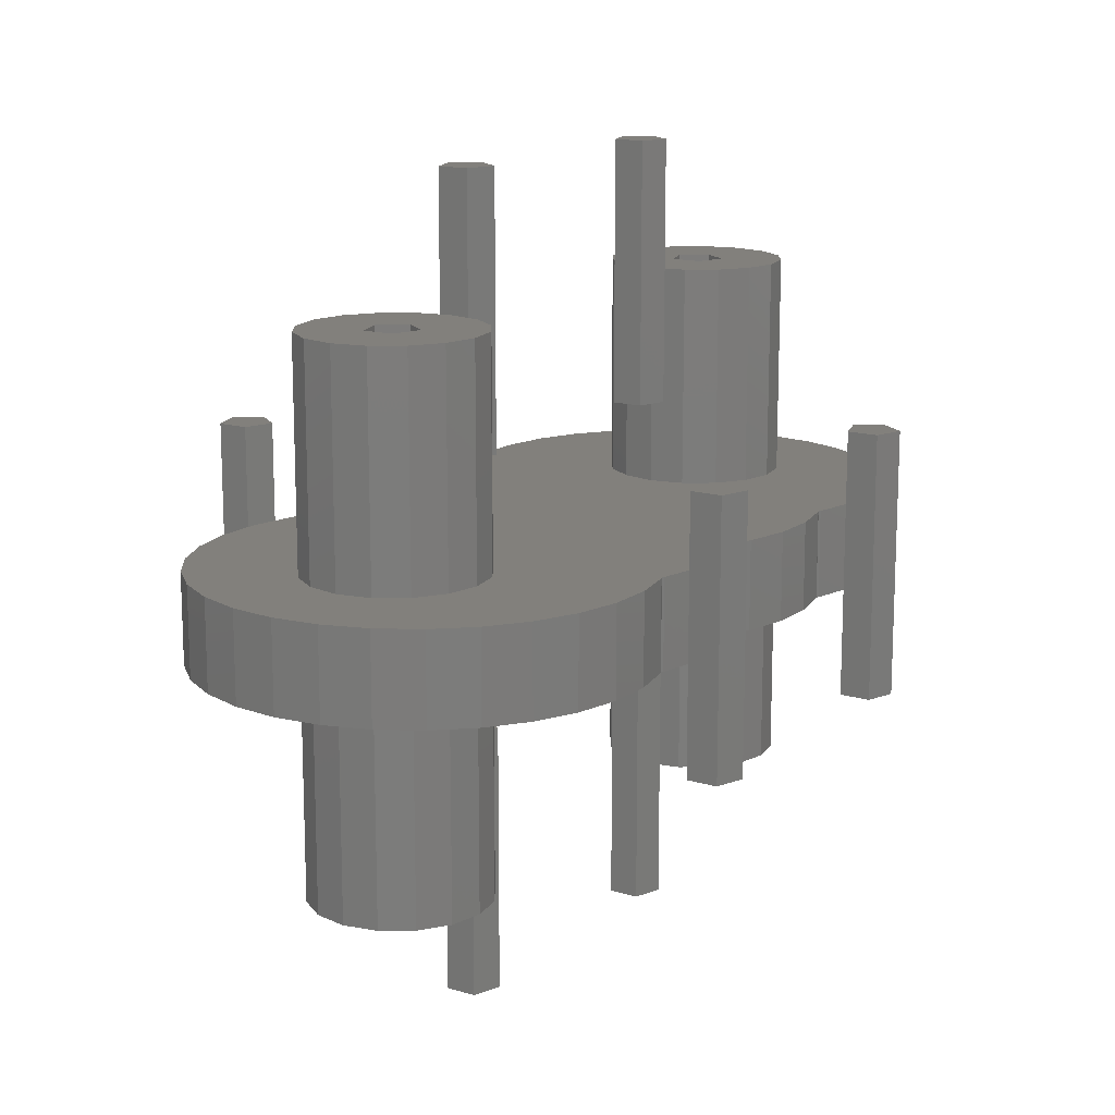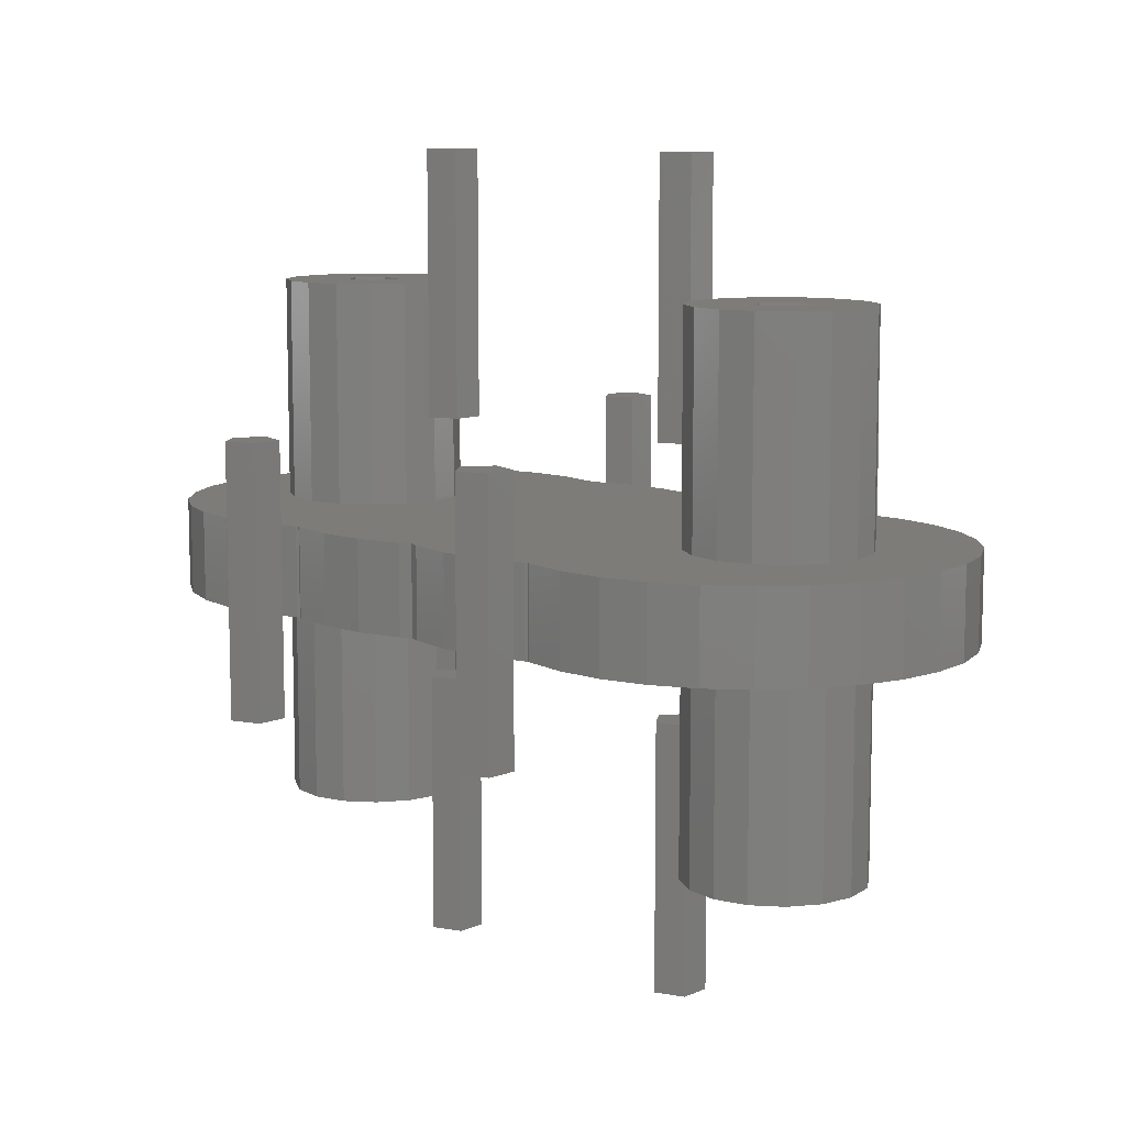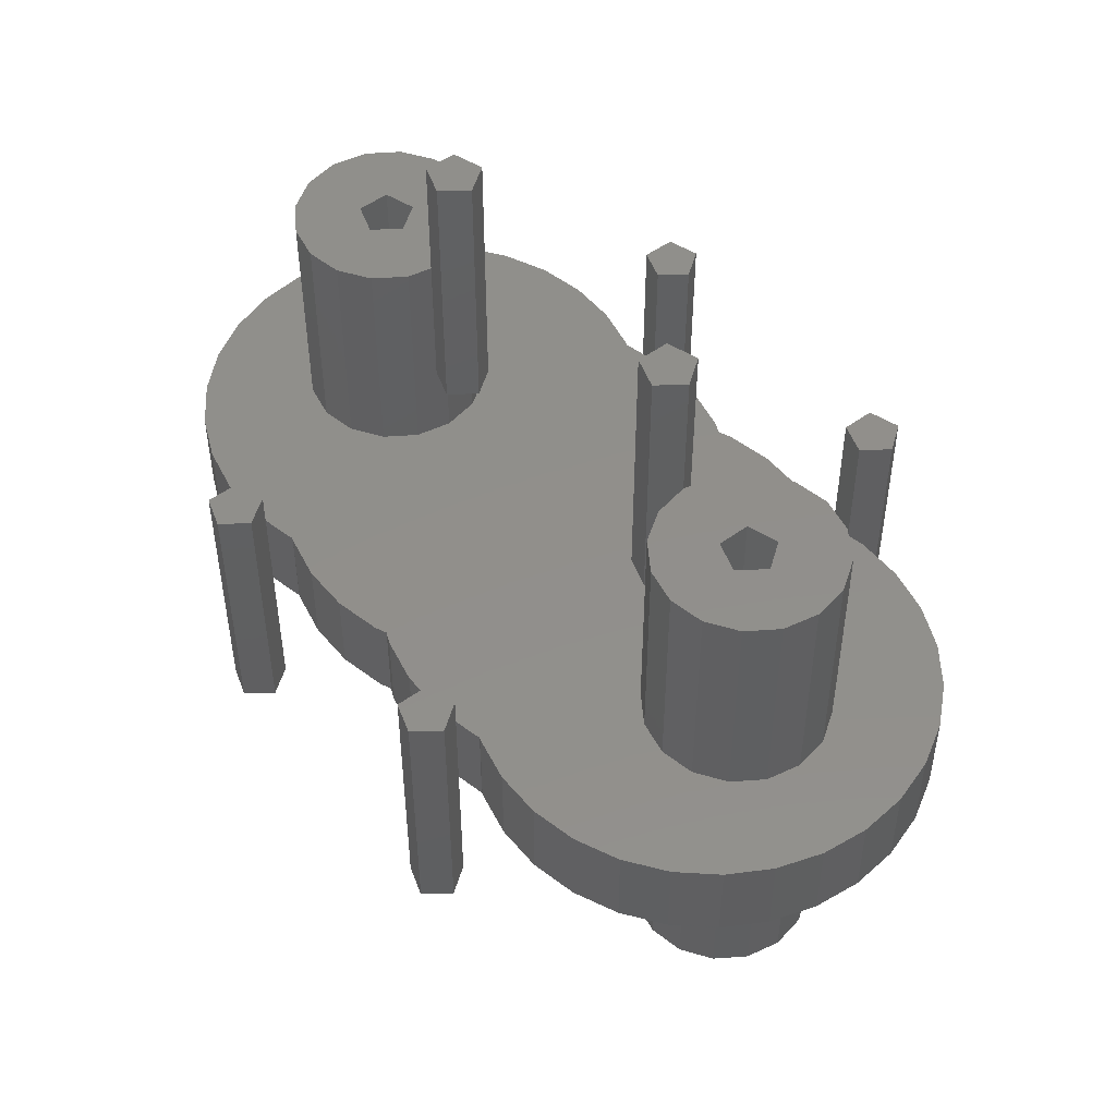
<metadata>
{"format":"stl","ext":"stl","renderer":"f3d","projection":"perspective","resolution":1024,"background":"white","views":[{"elev":14.6,"azim":-56.9,"up":"+Z"},{"elev":9.8,"azim":-137.4,"up":"+Z"},{"elev":50.7,"azim":51.8,"up":"+Z"}]}
</metadata>
<code>
# stl→obj: 368 verts, 708 faces
v -16.91 4.619 -15
v -18.54 3.536 -2.5
v -16.91 4.619 -2.5
v -18.54 3.536 -15
v -16.91 4.619 2.5
v -18.54 3.536 15
v -16.91 4.619 15
v -18.54 3.536 2.5
v -10.38 1.913 -2.5
v -11.46 3.536 -15
v -11.46 3.536 -2.5
v -10.38 1.913 -15
v -10.38 1.913 15
v -11.46 3.536 2.5
v -11.46 3.536 15
v -10.38 1.913 2.5
v -10 0 -2.5
v -10 0 -15
v -10 0 15
v -10 0 2.5
v -19.62 1.913 -15
v -19.62 1.913 -2.5
v -19.62 1.913 2.5
v -19.62 1.913 15
v -16.91 -4.619 -15
v -15 -5 -2.5
v -16.91 -4.619 -2.5
v -15 -5 -15
v -16.91 -4.619 2.5
v -15 -5 15
v -16.91 -4.619 15
v -15 -5 2.5
v -13.09 -4.619 -2.5
v -13.09 -4.619 -15
v -13.09 -4.619 15
v -13.09 -4.619 2.5
v -11.46 -3.536 -2.5
v -11.46 -3.536 -15
v -11.46 -3.536 15
v -11.46 -3.536 2.5
v -10.38 -1.913 2.5
v -10.38 -1.913 15
v -10.38 -1.913 -15
v -10.38 -1.913 -2.5
v -20 0 -15
v -20 0 -2.5
v -20 0 2.5
v -20 0 15
v -13.5 0 -15
v -14.54 -1.427 -15
v -14.54 1.427 -15
v -18.54 -3.536 -15
v -16.21 -0.8817 -15
v -13.09 4.619 -15
v -15 5 -15
v -16.21 0.8817 -15
v -19.62 -1.913 -15
v -15 5 2.5
v -15 5 15
v -15 5 -2.5
v -13.09 4.619 2.5
v -13.09 4.619 15
v -13.09 4.619 -2.5
v -19.62 -1.913 -2.5
v -18.54 -3.536 -2.5
v -18.54 -3.536 2.5
v -19.62 -1.913 15
v -19.62 -1.913 2.5
v -18.54 -3.536 15
v -13.5 0 15
v -14.54 1.427 15
v -14.54 -1.427 15
v -16.21 0.8817 15
v -16.21 -0.8817 15
v -14.54 -1.427 2.5
v -16.21 -0.8817 2.5
v -16.21 -0.8817 -2.5
v -14.54 -1.427 -2.5
v -16.21 0.8817 2.5
v -14.54 1.427 2.5
v -14.54 1.427 -2.5
v -16.21 0.8817 -2.5
v -13.5 0 2.5
v -13.5 0 -2.5
v 13.09 4.619 -15
v 11.46 3.536 -2.5
v 13.09 4.619 -2.5
v 11.46 3.536 -15
v 13.09 4.619 2.5
v 11.46 3.536 15
v 13.09 4.619 15
v 11.46 3.536 2.5
v 19.62 1.913 -2.5
v 18.54 3.536 -15
v 18.54 3.536 -2.5
v 19.62 1.913 -15
v 19.62 1.913 15
v 18.54 3.536 2.5
v 18.54 3.536 15
v 19.62 1.913 2.5
v 20 0 -2.5
v 20 0 -15
v 20 0 15
v 20 0 2.5
v 10.38 1.913 -15
v 10.38 1.913 -2.5
v 10.38 1.913 2.5
v 10.38 1.913 15
v 13.09 -4.619 -15
v 15 -5 -2.5
v 13.09 -4.619 -2.5
v 15 -5 -15
v 13.09 -4.619 2.5
v 15 -5 15
v 13.09 -4.619 15
v 15 -5 2.5
v 16.91 -4.619 -2.5
v 16.91 -4.619 -15
v 16.91 -4.619 15
v 16.91 -4.619 2.5
v 18.54 -3.536 -2.5
v 18.54 -3.536 -15
v 18.54 -3.536 15
v 18.54 -3.536 2.5
v 19.62 -1.913 2.5
v 19.62 -1.913 15
v 19.62 -1.913 -15
v 19.62 -1.913 -2.5
v 10 0 -7.5
v 10 0 -15
v 10 0 -2.5
v 10 0 7.5
v 10 0 2.5
v 10 0 15
v 16.5 0 -15
v 15.46 -1.427 -15
v 15.46 1.427 -15
v 11.46 -3.536 -15
v 13.79 -0.8817 -15
v 16.91 4.619 -15
v 15 5 -15
v 13.79 0.8817 -15
v 10.38 -1.913 -15
v 15 5 2.5
v 15 5 15
v 15 5 -2.5
v 16.91 4.619 2.5
v 16.91 4.619 15
v 16.91 4.619 -2.5
v 10.38 -1.913 -2.5
v 11.46 -3.536 -2.5
v 11.46 -3.536 2.5
v 10.38 -1.913 15
v 10.38 -1.913 2.5
v 11.46 -3.536 15
v 16.5 0 15
v 15.46 1.427 15
v 15.46 -1.427 15
v 13.79 0.8817 15
v 13.79 -0.8817 15
v 15.46 -1.427 2.5
v 13.79 -0.8817 2.5
v 13.79 -0.8817 -2.5
v 15.46 -1.427 -2.5
v 13.79 0.8817 2.5
v 15.46 1.427 2.5
v 15.46 1.427 -2.5
v 13.79 0.8817 -2.5
v 16.5 0 2.5
v 16.5 0 -2.5
v -8.363 11.89 -2.5
v -8.5 11.83 -2.5
v -8.637 11.89 -2.5
v -11.19 12.43 -2.5
v -13.81 12.43 -2.5
v -16.36 11.89 -2.5
v -18.75 10.83 -2.5
v -20.86 9.289 -2.5
v -23.92 5.084 -2.5
v -24.73 2.599 -2.5
v -23.92 -5.084 -2.5
v -24.73 -2.599 -2.5
v -22.61 7.347 -2.5
v -25 0 -2.5
v 25 0 -2.5
v 24.73 -2.599 -2.5
v 23.92 -5.084 -2.5
v 24.73 2.599 -2.5
v 22.61 -7.347 -2.5
v 20.86 -9.289 -2.5
v 23.92 5.084 -2.5
v 18.75 -10.83 -2.5
v 16.36 -11.89 -2.5
v 13.81 -12.43 -2.5
v 11.19 -12.43 -2.5
v 8.637 -11.89 -2.5
v 8.5 -11.83 -2.5
v 8.363 -11.89 -2.5
v 22.61 7.347 -2.5
v 20.86 9.289 -2.5
v 18.75 10.83 -2.5
v 16.36 11.89 -2.5
v 13.81 12.43 -2.5
v 8.5 11.83 -2.5
v 11.19 12.43 -2.5
v 8.363 11.89 -2.5
v 0 11.6 -2.5
v 3.193 -12.43 -2.5
v 5.807 -12.43 -2.5
v 8.637 11.89 -2.5
v 0.6373 -11.89 -2.5
v 0 -11.6 -2.5
v 0.6373 11.89 -2.5
v 5.807 12.43 -2.5
v 3.193 12.43 -2.5
v -0.6373 -11.89 -2.5
v -3.193 -12.43 -2.5
v -5.807 -12.43 -2.5
v -0.6373 11.89 -2.5
v -8.363 -11.89 -2.5
v -3.193 12.43 -2.5
v -8.5 -11.83 -2.5
v -5.807 12.43 -2.5
v -8.637 -11.89 -2.5
v -11.19 -12.43 -2.5
v -13.81 -12.43 -2.5
v -16.36 -11.89 -2.5
v -18.75 -10.83 -2.5
v -20.86 -9.289 -2.5
v -22.61 -7.347 -2.5
v -20.86 9.289 2.5
v -22.61 7.347 2.5
v -8.637 11.89 2.5
v -8.5 11.83 2.5
v -22.61 -7.347 2.5
v -20.86 -9.289 2.5
v -11.19 -12.43 2.5
v -13.81 -12.43 2.5
v -18.75 10.83 2.5
v -16.36 11.89 2.5
v -25 0 2.5
v -24.73 -2.599 2.5
v -8.363 -11.89 2.5
v -8.5 -11.83 2.5
v -8.637 -11.89 2.5
v -16.36 -11.89 2.5
v -18.75 -10.83 2.5
v -23.92 -5.084 2.5
v -23.92 5.084 2.5
v -24.73 2.599 2.5
v 25 0 2.5
v 24.73 2.599 2.5
v 23.92 5.084 2.5
v 24.73 -2.599 2.5
v 22.61 7.347 2.5
v 20.86 9.289 2.5
v 23.92 -5.084 2.5
v 18.75 10.83 2.5
v 16.36 11.89 2.5
v 13.81 12.43 2.5
v 11.19 12.43 2.5
v 8.637 11.89 2.5
v 8.5 11.83 2.5
v 8.363 11.89 2.5
v 22.61 -7.347 2.5
v 20.86 -9.289 2.5
v 18.75 -10.83 2.5
v 16.36 -11.89 2.5
v 13.81 -12.43 2.5
v 8.5 -11.83 2.5
v 11.19 -12.43 2.5
v 8.363 -11.89 2.5
v 0 -11.6 2.5
v 3.193 12.43 2.5
v 5.807 12.43 2.5
v 8.637 -11.89 2.5
v 0.6373 11.89 2.5
v 0 11.6 2.5
v 0.6373 -11.89 2.5
v 5.807 -12.43 2.5
v 3.193 -12.43 2.5
v -0.6373 11.89 2.5
v -3.193 12.43 2.5
v -5.807 12.43 2.5
v -0.6373 -11.89 2.5
v -8.363 11.89 2.5
v -3.193 -12.43 2.5
v -5.807 -12.43 2.5
v -11.19 12.43 2.5
v -13.81 12.43 2.5
v -9.714 14.12 -7.5
v -8.036 13.57 7.5
v -9.714 14.12 7.5
v -8.036 13.57 -7.5
v -8.036 16.43 7.5
v -7 15 7.5
v -9.714 15.88 7.5
v -8.036 16.43 -7.5
v -9.714 15.88 -7.5
v -7 15 -7.5
v 7.286 14.12 -7.5
v 8.964 13.57 7.5
v 7.286 14.12 7.5
v 8.964 13.57 -7.5
v 8.964 16.43 -7.5
v 7.286 15.88 7.5
v 8.964 16.43 7.5
v 7.286 15.88 -7.5
v 10 15 7.5
v 10 15 -7.5
v -9.714 -0.8817 7.5
v -8.036 -1.427 22.5
v -9.714 -0.8817 22.5
v -8.036 -1.427 7.5
v -8.036 1.427 22.5
v -7 0 22.5
v -9.714 0.8817 22.5
v -8.036 1.427 7.5
v -9.714 0.8817 7.5
v -7 0 7.5
v 7.286 -0.8817 7.5
v 8.964 -1.427 22.5
v 7.286 -0.8817 22.5
v 8.964 -1.427 7.5
v 8.964 1.427 7.5
v 7.286 0.8817 22.5
v 8.964 1.427 22.5
v 7.286 0.8817 7.5
v 10 0 22.5
v -9.714 -15.88 -7.5
v -8.036 -16.43 7.5
v -9.714 -15.88 7.5
v -8.036 -16.43 -7.5
v -8.036 -13.57 -7.5
v -9.714 -14.12 7.5
v -8.036 -13.57 7.5
v -9.714 -14.12 -7.5
v -7 -15 7.5
v -7 -15 -7.5
v 7.286 -15.88 -7.5
v 8.964 -16.43 7.5
v 7.286 -15.88 7.5
v 8.964 -16.43 -7.5
v 8.964 -13.57 -7.5
v 7.286 -14.12 7.5
v 8.964 -13.57 7.5
v 7.286 -14.12 -7.5
v 10 -15 7.5
v 10 -15 -7.5
v -9.714 -0.8817 -22.5
v -8.036 -1.427 -7.5
v -9.714 -0.8817 -7.5
v -8.036 -1.427 -22.5
v -8.036 1.427 -7.5
v -7 0 -7.5
v -9.714 0.8817 -7.5
v -8.036 1.427 -22.5
v -9.714 0.8817 -22.5
v -7 0 -22.5
v 7.286 -0.8817 -22.5
v 8.964 -1.427 -7.5
v 7.286 -0.8817 -7.5
v 8.964 -1.427 -22.5
v 8.964 1.427 -22.5
v 7.286 0.8817 -7.5
v 8.964 1.427 -7.5
v 7.286 0.8817 -22.5
v 10 0 -22.5
f 1 2 3
f 2 1 4
f 5 6 7
f 6 5 8
f 9 10 11
f 10 9 12
f 13 14 15
f 14 13 16
f 17 12 9
f 12 17 18
f 19 16 13
f 16 19 20
f 21 2 4
f 2 21 22
f 23 6 8
f 6 23 24
f 25 26 27
f 26 25 28
f 29 30 31
f 30 29 32
f 28 33 26
f 33 28 34
f 32 35 30
f 35 32 36
f 34 37 33
f 37 34 38
f 36 39 35
f 39 36 40
f 39 41 42
f 41 39 40
f 37 43 44
f 43 37 38
f 45 22 21
f 22 45 46
f 47 24 23
f 24 47 48
f 44 18 17
f 18 44 43
f 42 20 19
f 20 42 41
f 49 18 43
f 49 43 38
f 18 49 12
f 50 38 34
f 12 49 10
f 51 10 49
f 38 50 49
f 28 50 34
f 25 50 28
f 52 53 25
f 50 25 53
f 10 51 54
f 51 55 54
f 1 51 56
f 51 1 55
f 57 53 52
f 45 53 57
f 56 4 1
f 53 45 56
f 56 21 4
f 56 45 21
f 58 7 59
f 7 58 5
f 55 3 60
f 3 55 1
f 61 59 62
f 59 61 58
f 54 60 63
f 60 54 55
f 10 63 11
f 63 10 54
f 14 62 15
f 62 14 61
f 52 64 57
f 64 52 65
f 66 67 68
f 67 66 69
f 70 19 13
f 70 13 15
f 19 70 42
f 71 15 62
f 42 70 39
f 72 39 70
f 15 71 70
f 59 71 62
f 7 71 59
f 6 73 7
f 71 7 73
f 39 72 35
f 72 30 35
f 31 72 74
f 72 31 30
f 24 73 6
f 48 73 24
f 74 69 31
f 73 48 74
f 74 67 69
f 74 48 67
f 57 46 45
f 46 57 64
f 68 48 47
f 48 68 67
f 52 27 65
f 27 52 25
f 66 31 69
f 31 66 29
f 75 74 72
f 74 75 76
f 50 77 78
f 77 50 53
f 79 71 73
f 71 79 80
f 56 81 82
f 81 56 51
f 83 71 80
f 71 83 70
f 49 81 51
f 81 49 84
f 74 79 73
f 79 74 76
f 77 56 82
f 56 77 53
f 75 70 83
f 70 75 72
f 50 84 49
f 84 50 78
f 85 86 87
f 86 85 88
f 89 90 91
f 90 89 92
f 93 94 95
f 94 93 96
f 97 98 99
f 98 97 100
f 101 96 93
f 96 101 102
f 103 100 97
f 100 103 104
f 105 86 88
f 86 105 106
f 107 90 92
f 90 107 108
f 109 110 111
f 110 109 112
f 113 114 115
f 114 113 116
f 112 117 110
f 117 112 118
f 116 119 114
f 119 116 120
f 118 121 117
f 121 118 122
f 120 123 119
f 123 120 124
f 123 125 126
f 125 123 124
f 121 127 128
f 127 121 122
f 129 105 130
f 105 129 106
f 106 129 131
f 132 107 133
f 107 132 108
f 108 132 134
f 128 102 101
f 102 128 127
f 126 104 103
f 104 126 125
f 135 102 127
f 135 127 122
f 102 135 96
f 136 122 118
f 96 135 94
f 137 94 135
f 122 136 135
f 112 136 118
f 109 136 112
f 138 139 109
f 136 109 139
f 94 137 140
f 137 141 140
f 85 137 142
f 137 85 141
f 143 139 138
f 130 139 143
f 142 88 85
f 139 130 142
f 142 105 88
f 142 130 105
f 144 91 145
f 91 144 89
f 141 87 146
f 87 141 85
f 147 145 148
f 145 147 144
f 140 146 149
f 146 140 141
f 94 149 95
f 149 94 140
f 98 148 99
f 148 98 147
f 138 150 143
f 150 138 151
f 152 153 154
f 153 152 155
f 156 103 97
f 156 97 99
f 103 156 126
f 157 99 148
f 126 156 123
f 158 123 156
f 99 157 156
f 145 157 148
f 91 157 145
f 90 159 91
f 157 91 159
f 123 158 119
f 158 114 119
f 115 158 160
f 158 115 114
f 108 159 90
f 134 159 108
f 160 155 115
f 159 134 160
f 160 153 155
f 160 134 153
f 143 129 130
f 150 129 143
f 129 150 131
f 154 132 133
f 153 132 154
f 132 153 134
f 138 111 151
f 111 138 109
f 152 115 155
f 115 152 113
f 161 160 158
f 160 161 162
f 136 163 164
f 163 136 139
f 165 157 159
f 157 165 166
f 142 167 168
f 167 142 137
f 169 157 166
f 157 169 156
f 135 167 137
f 167 135 170
f 160 165 159
f 165 160 162
f 163 142 168
f 142 163 139
f 161 156 169
f 156 161 158
f 136 170 135
f 170 136 164
f 171 11 172
f 63 172 11
f 172 63 173
f 173 63 174
f 63 175 174
f 60 175 63
f 60 176 175
f 177 60 3
f 178 3 2
f 60 177 176
f 179 2 22
f 180 22 46
f 3 178 177
f 65 181 64
f 182 64 181
f 2 183 178
f 64 182 46
f 2 179 183
f 184 46 182
f 22 180 179
f 46 184 180
f 101 185 186
f 128 186 187
f 185 101 188
f 121 187 189
f 93 188 101
f 121 189 190
f 188 93 191
f 95 191 93
f 186 128 101
f 117 190 192
f 187 121 128
f 190 117 121
f 110 192 193
f 192 110 117
f 194 110 193
f 194 111 110
f 195 111 194
f 196 111 195
f 197 111 196
f 111 197 151
f 198 151 197
f 191 95 199
f 199 95 200
f 149 200 95
f 200 149 201
f 146 201 149
f 201 146 202
f 146 203 202
f 87 203 146
f 204 87 86
f 87 205 203
f 206 86 106
f 207 106 131
f 151 198 150
f 208 150 209
f 87 204 210
f 87 210 205
f 150 198 209
f 211 150 208
f 17 131 212
f 86 206 204
f 150 212 131
f 213 106 207
f 150 211 212
f 206 106 214
f 106 215 214
f 106 213 215
f 44 212 216
f 131 17 207
f 44 216 217
f 9 207 17
f 44 217 218
f 207 9 219
f 44 218 220
f 219 9 221
f 37 220 222
f 221 9 223
f 33 222 224
f 9 171 223
f 11 171 9
f 212 44 17
f 33 224 225
f 220 37 44
f 222 33 37
f 226 33 225
f 226 26 33
f 227 26 226
f 228 26 227
f 26 228 27
f 229 27 228
f 27 229 65
f 230 65 229
f 181 65 230
f 164 167 170
f 163 167 164
f 167 163 168
f 78 81 84
f 77 81 78
f 81 77 82
f 183 231 178
f 231 183 232
f 172 233 234
f 233 172 173
f 229 235 230
f 235 229 236
f 226 237 238
f 237 226 225
f 176 239 240
f 239 176 177
f 182 241 184
f 241 182 242
f 243 40 244
f 36 244 40
f 244 36 245
f 245 36 237
f 36 238 237
f 32 238 36
f 32 246 238
f 247 32 29
f 236 29 66
f 32 247 246
f 248 66 68
f 242 68 47
f 29 236 247
f 8 249 23
f 250 23 249
f 66 235 236
f 23 250 47
f 66 248 235
f 241 47 250
f 68 242 248
f 47 241 242
f 104 251 252
f 100 252 253
f 251 104 254
f 98 253 255
f 125 254 104
f 98 255 256
f 254 125 257
f 124 257 125
f 252 100 104
f 147 256 258
f 253 98 100
f 256 147 98
f 144 258 259
f 258 144 147
f 260 144 259
f 260 89 144
f 261 89 260
f 262 89 261
f 263 89 262
f 89 263 92
f 264 92 263
f 257 124 265
f 265 124 266
f 120 266 124
f 266 120 267
f 116 267 120
f 267 116 268
f 116 269 268
f 113 269 116
f 270 113 152
f 113 271 269
f 272 152 154
f 273 154 133
f 92 264 107
f 274 107 275
f 113 270 276
f 113 276 271
f 107 264 275
f 277 107 274
f 20 133 278
f 152 272 270
f 107 278 133
f 279 154 273
f 107 277 278
f 272 154 280
f 154 281 280
f 154 279 281
f 16 278 282
f 133 20 273
f 16 282 283
f 41 273 20
f 16 283 284
f 273 41 285
f 16 284 286
f 285 41 287
f 14 286 234
f 287 41 288
f 61 234 233
f 41 243 288
f 40 243 41
f 278 16 20
f 61 233 289
f 286 14 16
f 234 61 14
f 290 61 289
f 290 58 61
f 240 58 290
f 239 58 240
f 58 239 5
f 231 5 239
f 5 231 8
f 232 8 231
f 249 8 232
f 166 161 169
f 165 161 166
f 161 165 162
f 80 75 83
f 79 75 80
f 75 79 76
f 228 246 247
f 246 228 227
f 181 242 182
f 242 181 248
f 225 245 237
f 245 225 224
f 180 249 179
f 249 180 250
f 174 290 289
f 290 174 175
f 227 238 246
f 238 227 226
f 179 232 183
f 232 179 249
f 184 250 180
f 250 184 241
f 230 248 181
f 248 230 235
f 173 289 233
f 289 173 174
f 224 244 245
f 244 224 222
f 229 247 236
f 247 229 228
f 177 231 239
f 231 177 178
f 175 240 290
f 240 175 176
f 207 282 278
f 282 207 219
f 218 287 288
f 287 218 217
f 171 234 286
f 234 171 172
f 222 243 244
f 243 222 220
f 217 285 287
f 285 217 216
f 221 284 283
f 284 221 223
f 220 288 243
f 288 220 218
f 219 283 282
f 283 219 221
f 216 273 285
f 273 216 212
f 223 286 284
f 286 223 171
f 252 191 253
f 191 252 188
f 251 188 252
f 188 251 185
f 253 199 255
f 199 253 191
f 192 266 267
f 266 192 190
f 201 259 258
f 259 201 202
f 195 269 271
f 269 195 194
f 254 185 251
f 185 254 186
f 210 263 262
f 263 210 204
f 255 200 256
f 200 255 199
f 197 276 270
f 276 197 196
f 265 187 257
f 187 265 189
f 257 186 254
f 186 257 187
f 194 268 269
f 268 194 193
f 203 261 260
f 261 203 205
f 266 189 265
f 189 266 190
f 196 271 276
f 271 196 195
f 202 260 259
f 260 202 203
f 193 267 268
f 267 193 192
f 200 258 256
f 258 200 201
f 205 262 261
f 262 205 210
f 204 264 263
f 264 204 206
f 208 280 281
f 280 208 209
f 213 278 277
f 278 213 207
f 212 279 273
f 279 212 211
f 209 272 280
f 272 209 198
f 214 274 275
f 274 214 215
f 211 281 279
f 281 211 208
f 206 275 264
f 275 206 214
f 198 270 272
f 270 198 197
f 215 277 274
f 277 215 213
f 291 292 293
f 292 291 294
f 295 292 296
f 297 292 295
f 292 297 293
f 298 297 295
f 297 298 299
f 296 298 295
f 298 296 300
f 291 297 299
f 297 291 293
f 292 300 296
f 300 292 294
f 294 298 300
f 291 298 294
f 298 291 299
f 301 302 303
f 302 301 304
f 305 306 307
f 306 305 308
f 309 305 307
f 305 309 310
f 301 306 308
f 306 301 303
f 307 302 309
f 306 302 307
f 302 306 303
f 302 310 309
f 310 302 304
f 304 305 310
f 301 305 304
f 305 301 308
f 311 312 313
f 312 311 314
f 315 312 316
f 317 312 315
f 312 317 313
f 318 317 315
f 317 318 319
f 316 318 315
f 318 316 320
f 311 317 319
f 317 311 313
f 314 318 320
f 311 318 314
f 318 311 319
f 312 320 316
f 320 312 314
f 321 322 323
f 322 321 324
f 325 326 327
f 326 325 328
f 134 327 329
f 327 134 325
f 325 134 132
f 321 326 328
f 326 321 323
f 327 322 329
f 326 322 327
f 322 326 323
f 322 134 329
f 324 134 322
f 134 324 132
f 324 325 132
f 321 325 324
f 325 321 328
f 330 331 332
f 331 330 333
f 334 335 336
f 335 334 337
f 338 334 336
f 334 338 339
f 330 335 337
f 335 330 332
f 336 331 338
f 335 331 336
f 331 335 332
f 331 339 338
f 339 331 333
f 333 334 339
f 330 334 333
f 334 330 337
f 340 341 342
f 341 340 343
f 344 345 346
f 345 344 347
f 348 344 346
f 344 348 349
f 340 345 347
f 345 340 342
f 346 341 348
f 345 341 346
f 341 345 342
f 341 349 348
f 349 341 343
f 343 344 349
f 340 344 343
f 344 340 347
f 350 351 352
f 351 350 353
f 354 351 355
f 356 351 354
f 351 356 352
f 357 356 354
f 356 357 358
f 355 357 354
f 357 355 359
f 350 356 358
f 356 350 352
f 353 357 359
f 350 357 353
f 357 350 358
f 351 359 355
f 359 351 353
f 360 361 362
f 361 360 363
f 364 365 366
f 365 364 367
f 130 366 129
f 366 130 364
f 364 130 368
f 360 365 367
f 365 360 362
f 366 361 129
f 365 361 366
f 361 365 362
f 361 130 129
f 363 130 361
f 130 363 368
f 363 364 368
f 360 364 363
f 364 360 367

</code>
